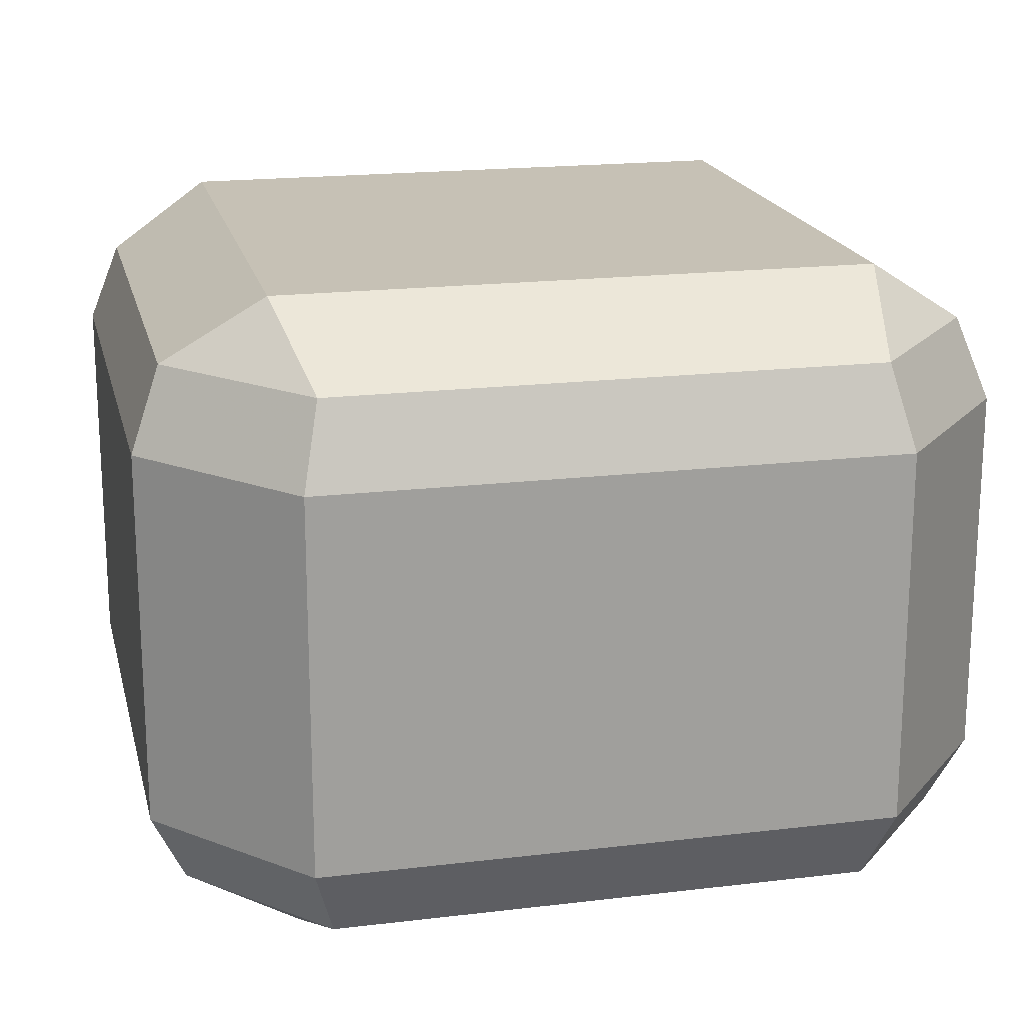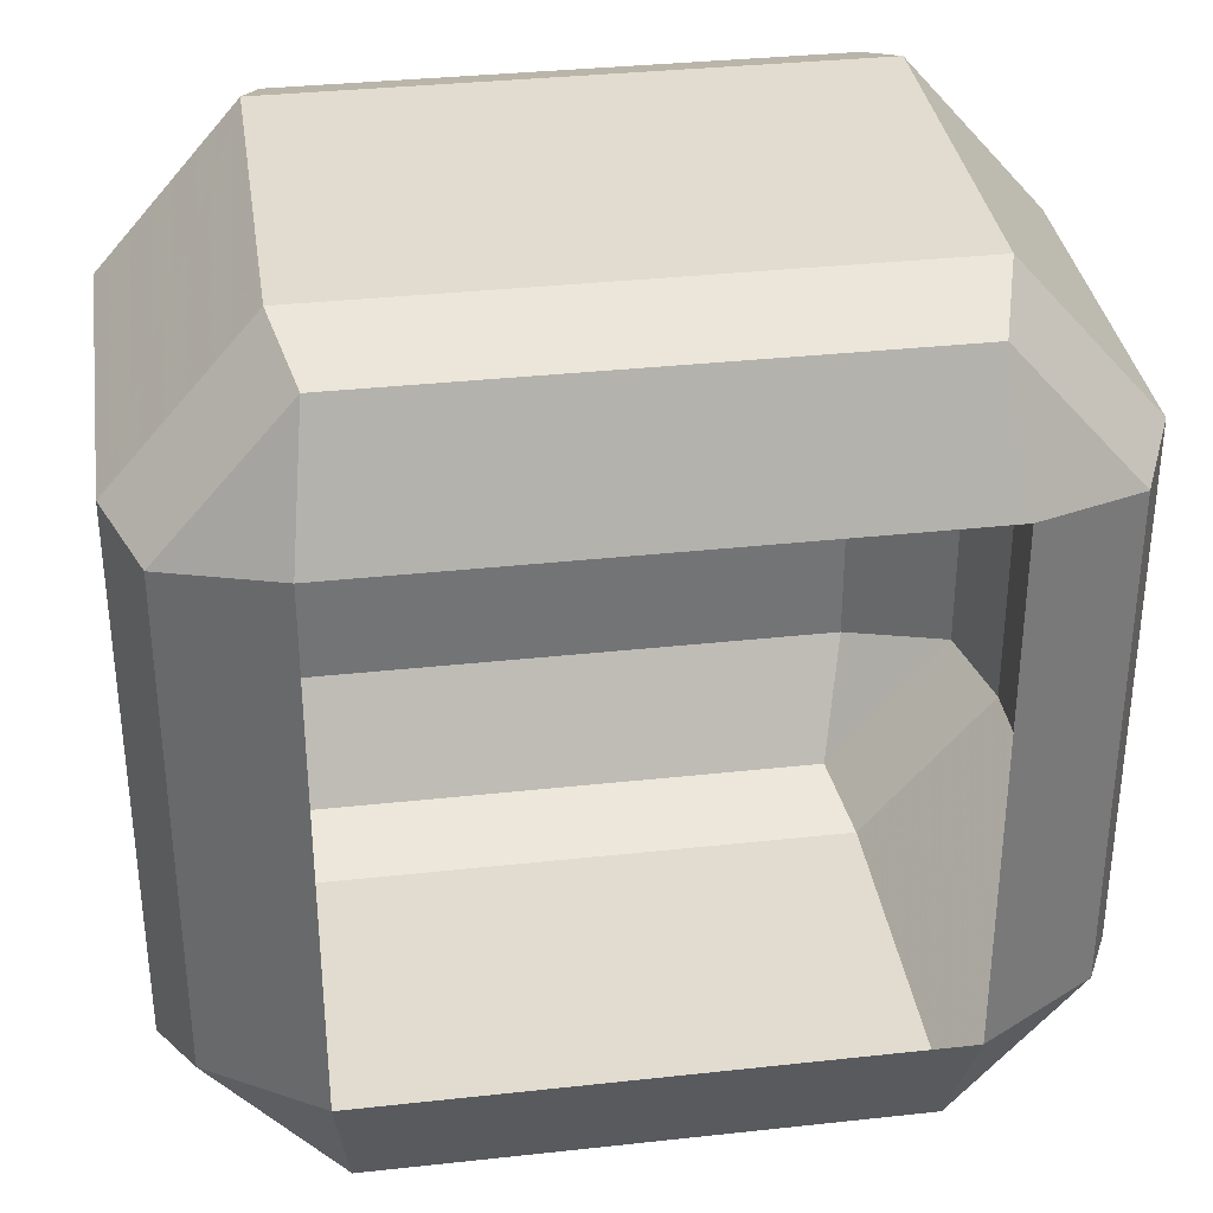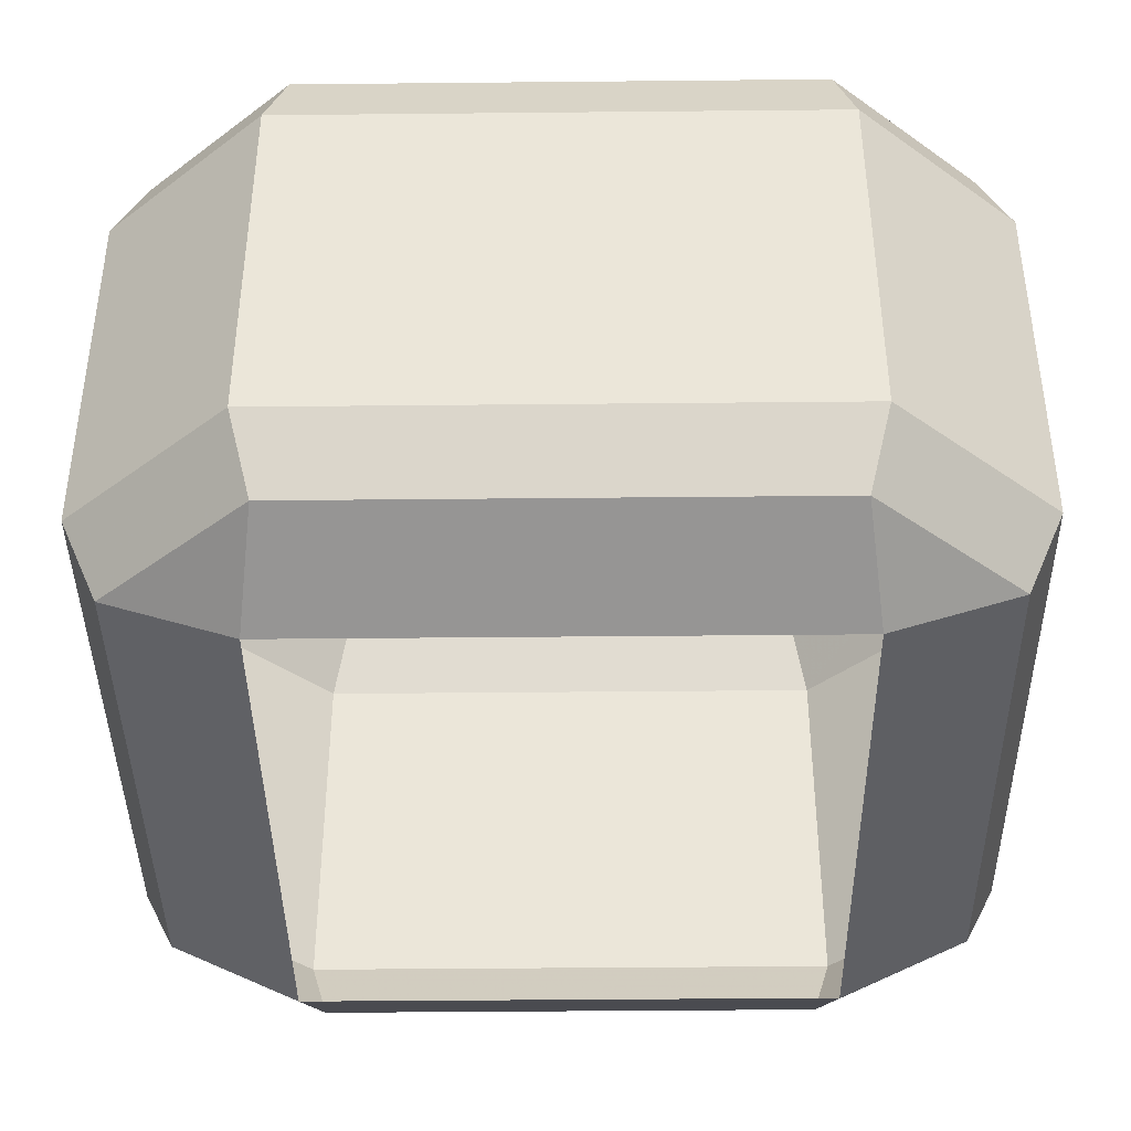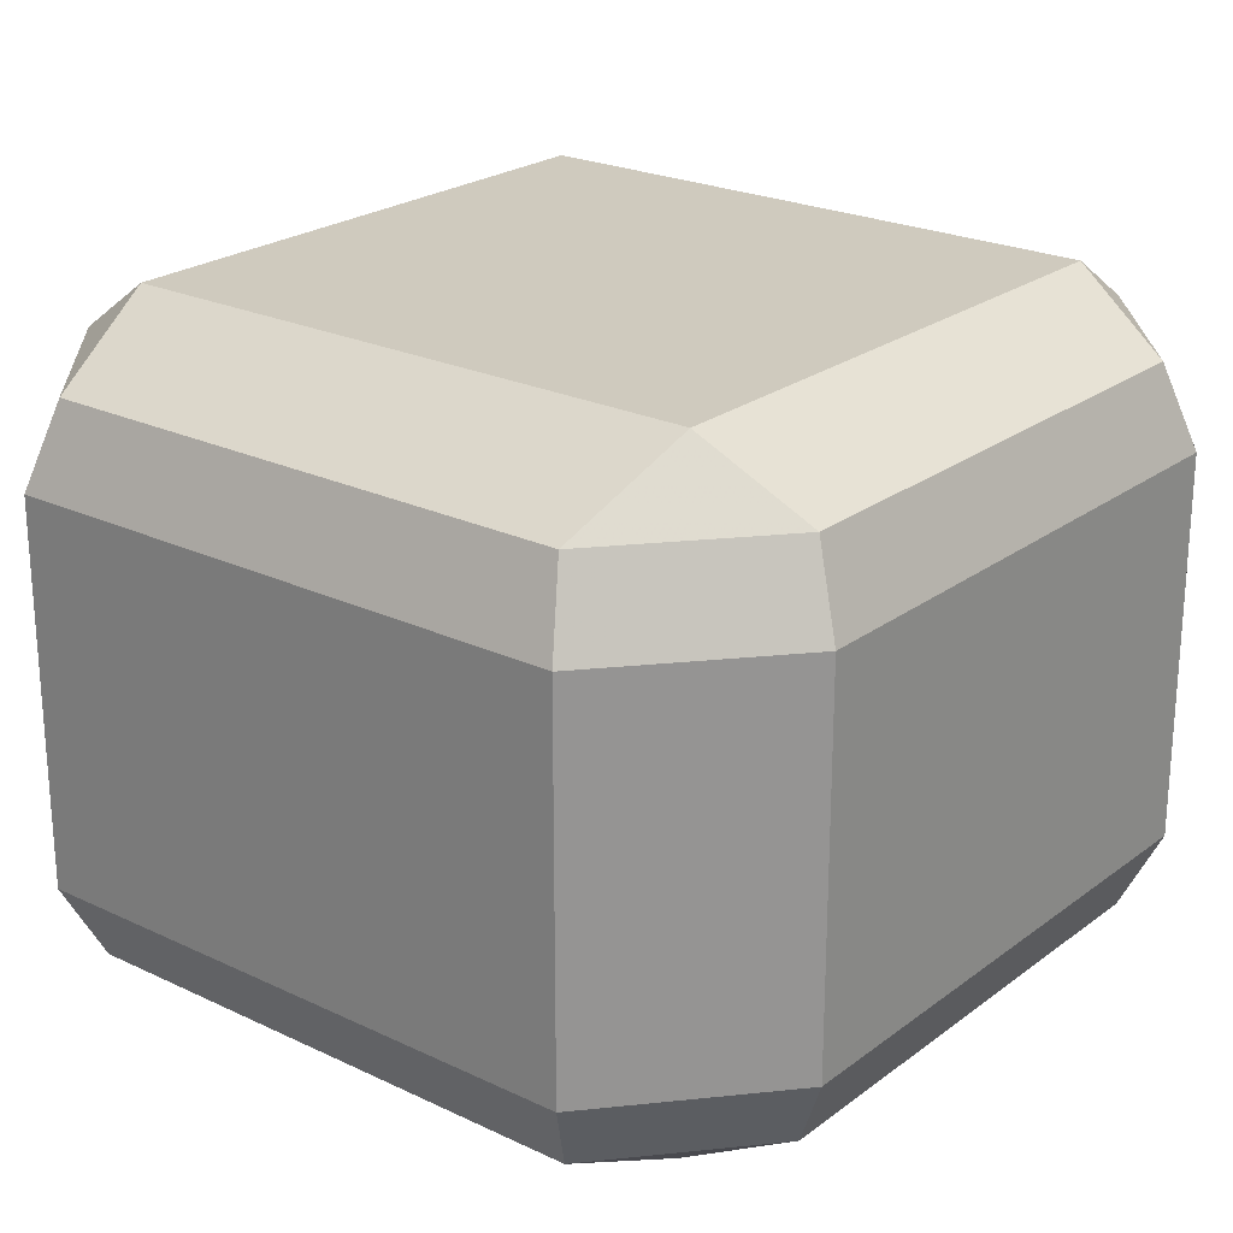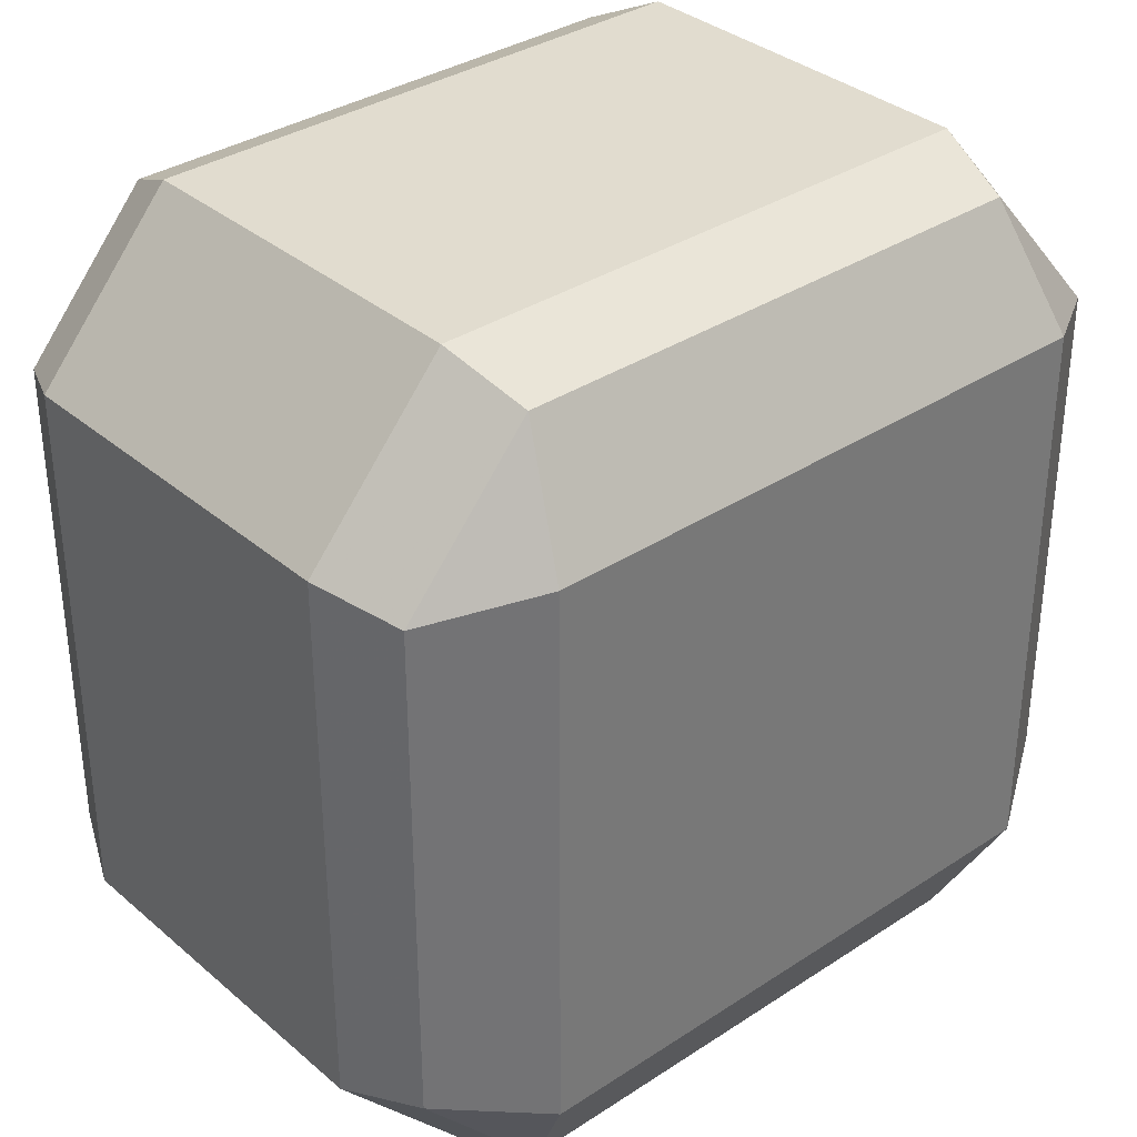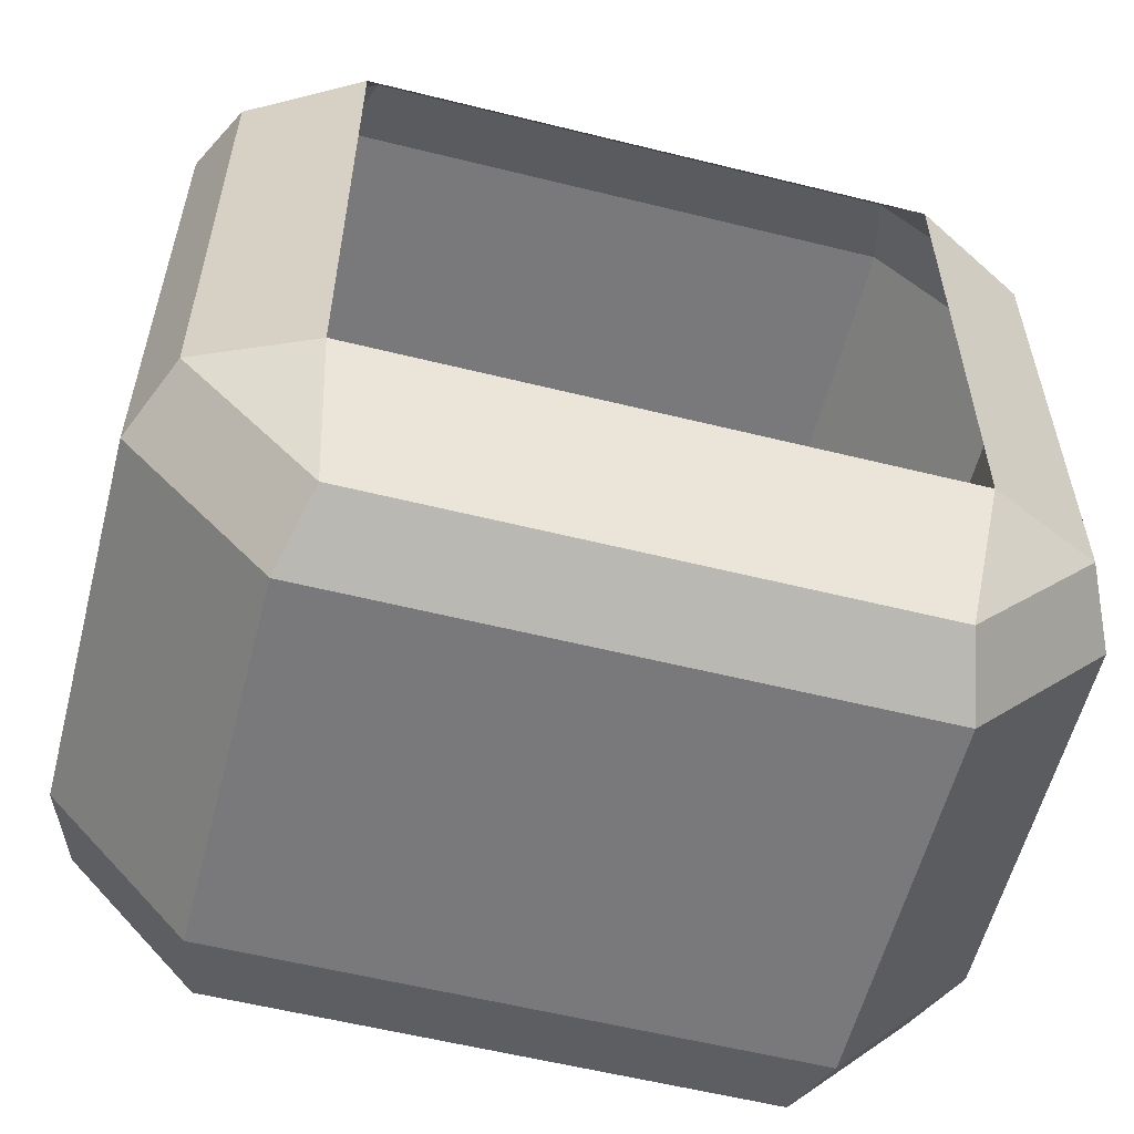
<metadata>
{"format":"obj","ext":"obj","renderer":"f3d","projection":"perspective","resolution":1024,"background":"white","views":[{"elev":18.7,"azim":-13.0,"up":"+Y"},{"elev":34.3,"azim":-8.4,"up":"+Z"},{"elev":-41.1,"azim":90.7,"up":"+Y"},{"elev":23.2,"azim":38.8,"up":"+Y"},{"elev":34.5,"azim":138.6,"up":"+Z"},{"elev":-57.9,"azim":-14.4,"up":"+Z"}]}
</metadata>
<code>
v  0.6214 0.6823 0.5901
v  0.6214 0.6823 -0.5901
v  -0.6214 0.6823 -0.5901
v  -0.6214 0.6823 0.5901
v  0.8958 -0.4109 0.5741
v  0.8958 -0.4109 -0.5741
v  0.8958 0.3744 -0.5741
v  0.8958 0.3744 0.5741
v  0.6045 -0.4109 -0.9076
v  -0.6045 -0.4109 -0.9076
v  -0.6045 0.3744 -0.9076
v  0.6045 0.3744 -0.9076
v  -0.8958 -0.4109 -0.5741
v  -0.8958 -0.4109 0.5741
v  -0.8958 0.3744 0.5741
v  -0.8958 0.3744 -0.5741
v  -0.6045 -0.4109 0.9076
v  0.6045 -0.4109 0.9076
v  0.6045 0.3744 0.9076
v  -0.6045 0.3744 0.9076
v  0.825 -0.5665 0.5322
v  0.5604 -0.5661 0.8355
v  0.5927 -0.6823 0.5629
v  0.5927 -0.6823 -0.5629
v  0.5604 -0.5661 -0.8355
v  0.825 -0.5665 -0.5322
v  -0.5604 -0.5661 0.8355
v  -0.825 -0.5665 0.5322
v  -0.5927 -0.6823 0.5629
v  -0.5927 -0.6823 -0.5629
v  -0.825 -0.5665 -0.5322
v  -0.5604 -0.5661 -0.8355
v  0.8332 0.5451 0.5375
v  0.566 0.5447 0.8439
v  0.566 0.5447 -0.8439
v  0.8332 0.5451 -0.5375
v  -0.566 0.5447 0.8439
v  -0.8332 0.5451 0.5375
v  -0.8332 0.5451 -0.5375
v  -0.566 0.5447 -0.8439
g clond_03
f 1 2 3 4
f 5 6 7 8
f 9 10 11 12
f 13 14 15 16
f 17 18 19 20
f 21 22 23
f 24 25 26
f 27 28 29
f 30 31 32
f 33 1 34
f 35 2 36
f 37 4 38
f 39 3 40
f 23 22 27 29
f 29 28 31 30
f 30 32 25 24
f 24 26 21 23
f 1 33 36 2
f 2 35 40 3
f 3 39 38 4
f 4 37 34 1
f 6 9 12 7
f 8 19 18 5
f 10 13 16 11
f 14 17 20 15
f 21 5 18 22
f 25 9 6 26
f 27 17 14 28
f 31 13 10 32
f 34 19 8 33
f 36 7 12 35
f 38 15 20 37
f 40 11 16 39
f 22 18 17 27
f 28 14 13 31
f 32 10 9 25
f 26 6 5 21
f 33 8 7 36
f 35 12 11 40
f 39 16 15 38
f 37 20 19 34

</code>
